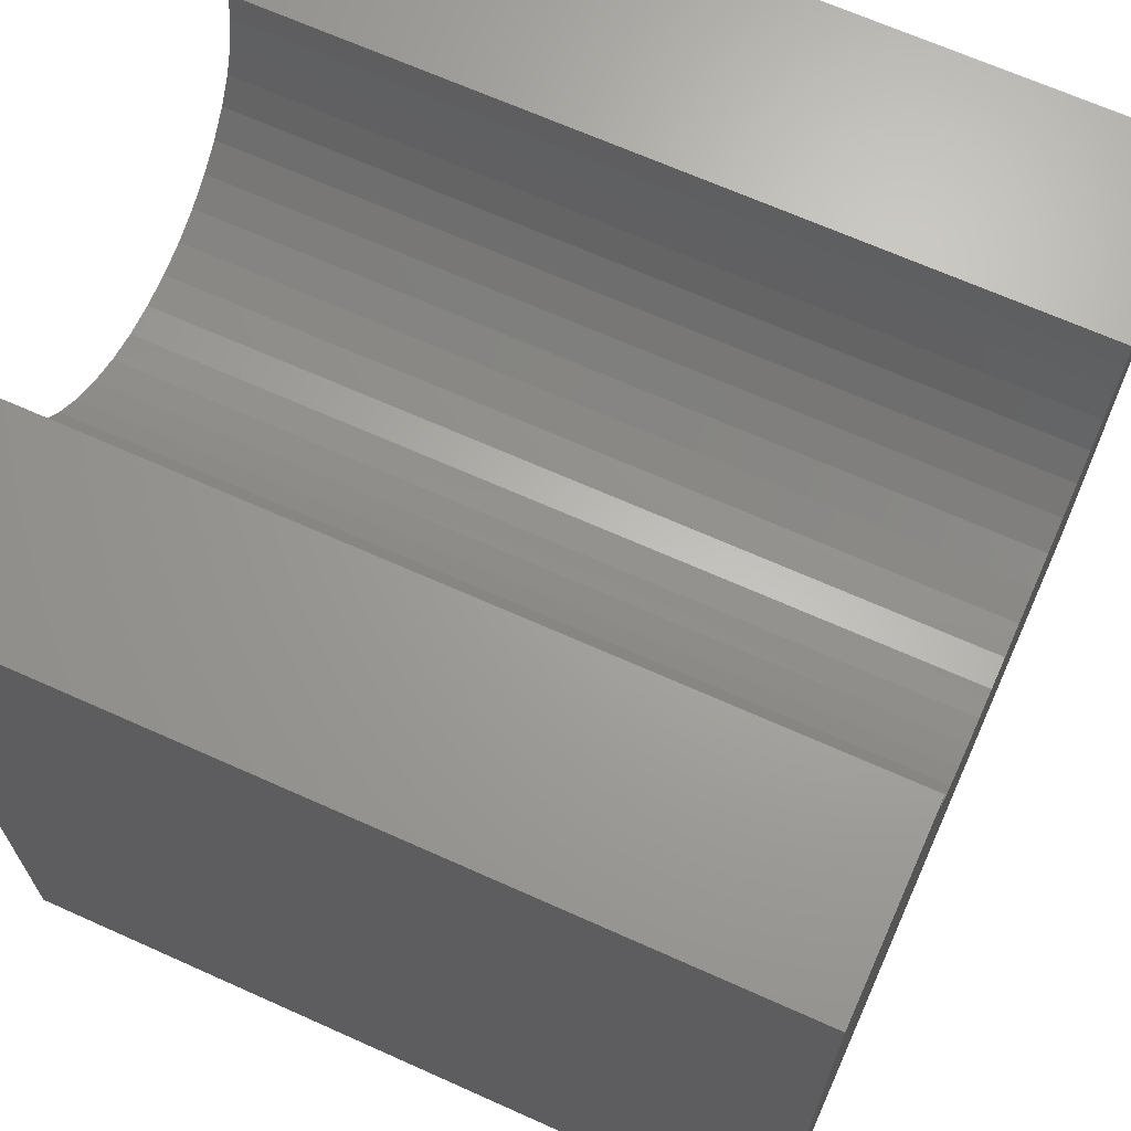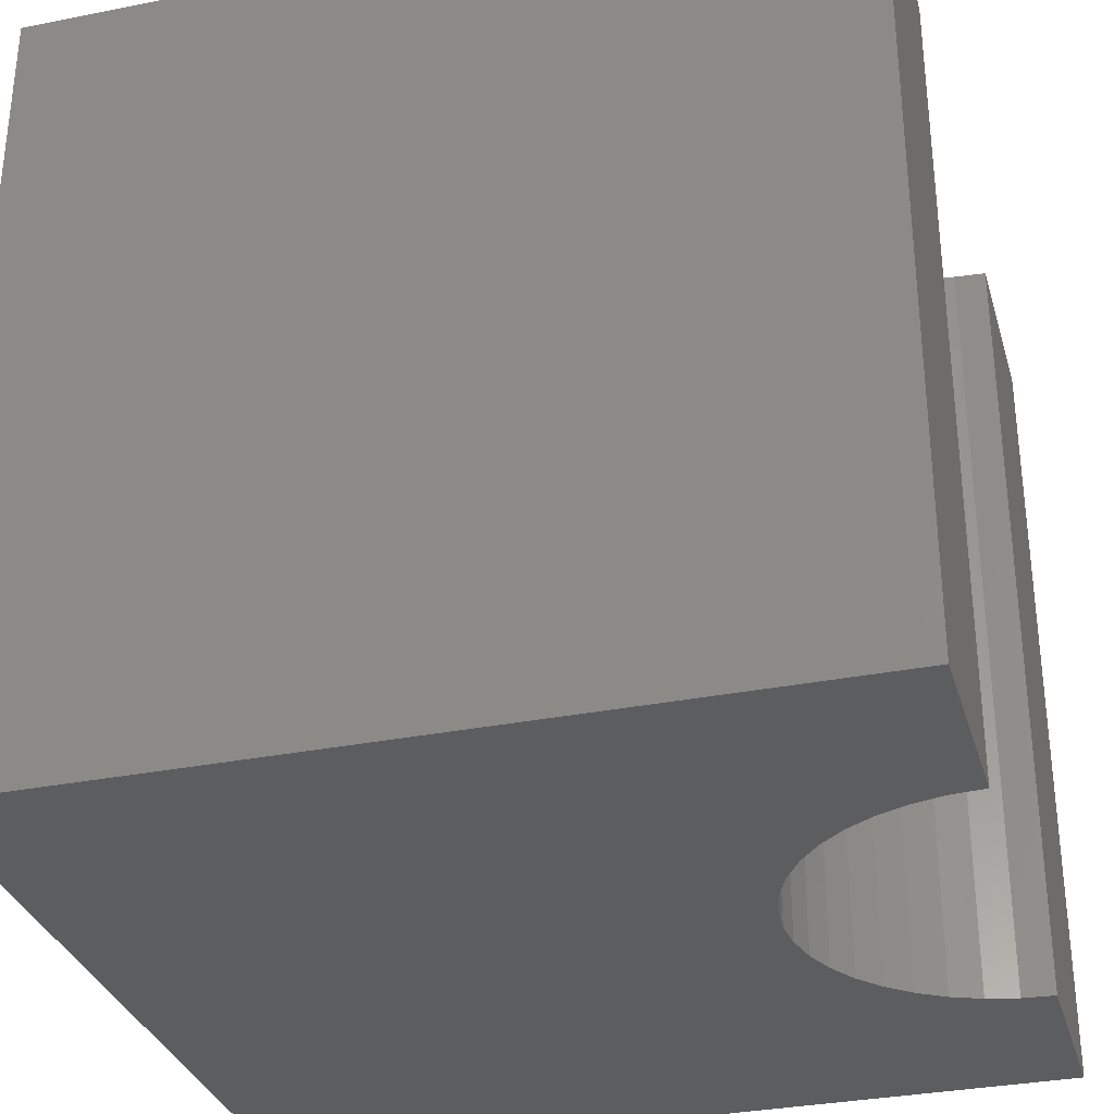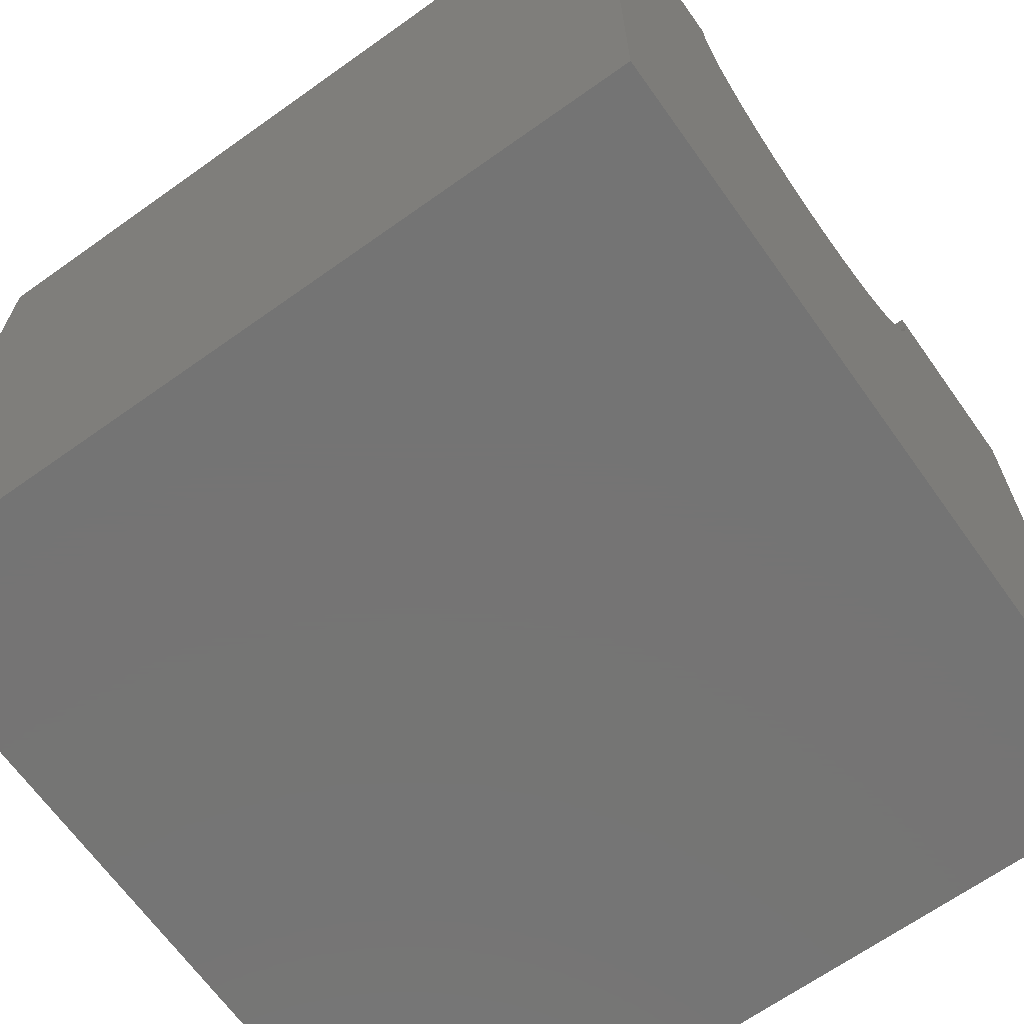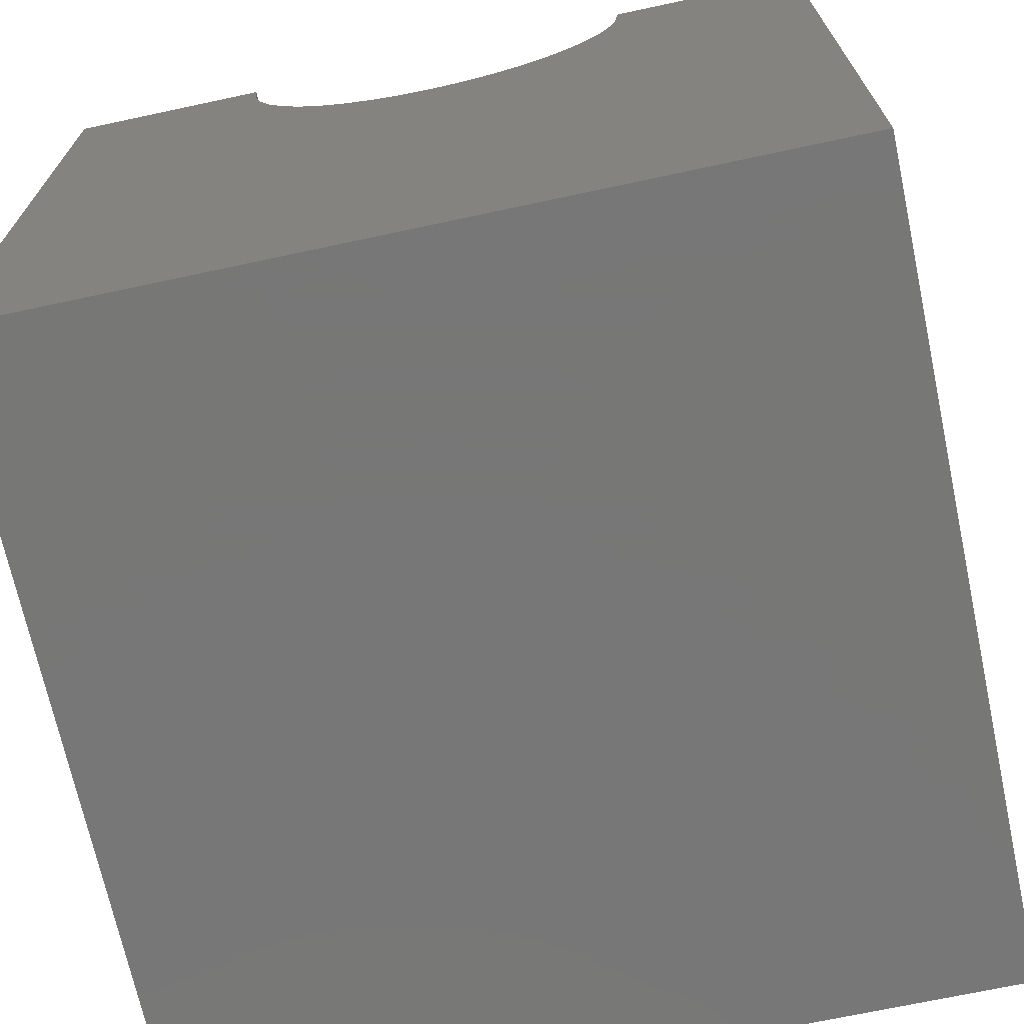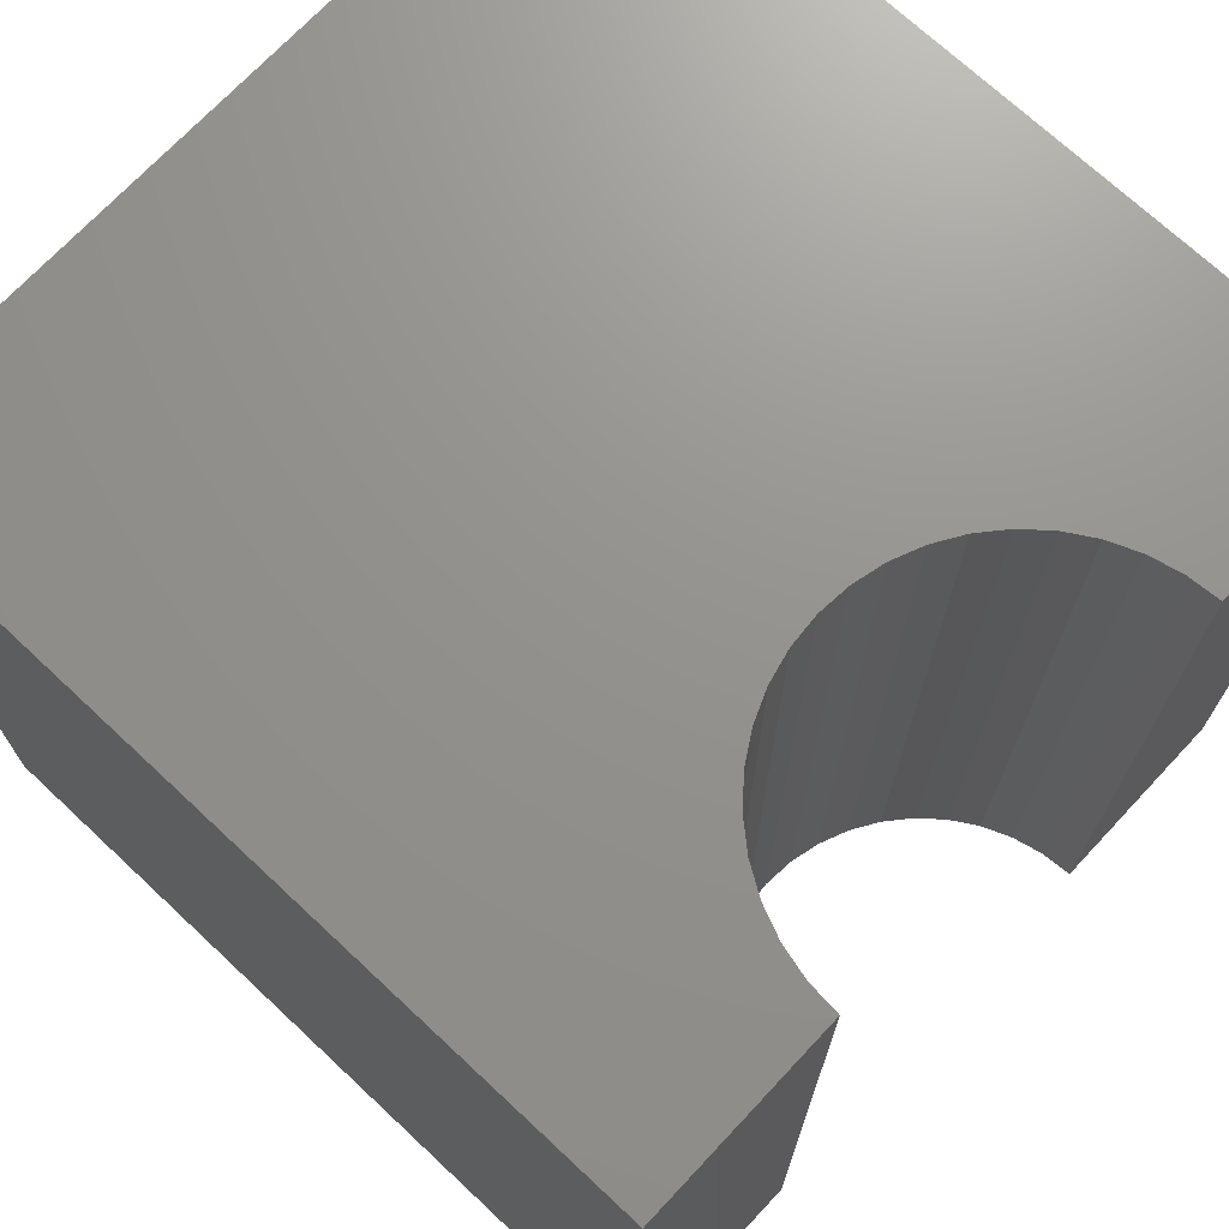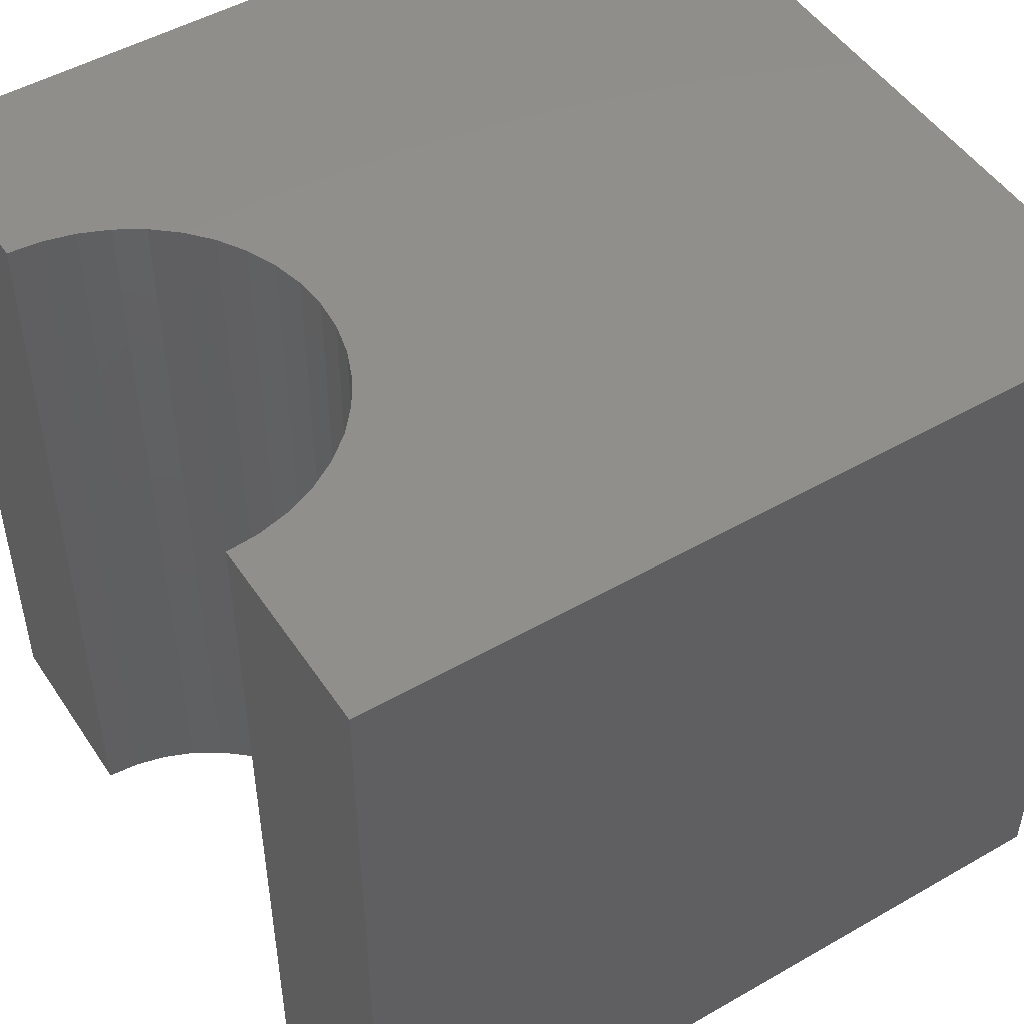
<metadata>
{"format":"stl","ext":"stl","renderer":"f3d","projection":"perspective","resolution":1024,"background":"white","views":[{"elev":67.5,"azim":-65.8,"up":"+Z"},{"elev":-32.2,"azim":-74.4,"up":"+Y"},{"elev":-66.8,"azim":125.5,"up":"+Z"},{"elev":-70.0,"azim":-167.9,"up":"+Z"},{"elev":71.4,"azim":-46.9,"up":"+Y"},{"elev":49.3,"azim":57.6,"up":"+Y"}]}
</metadata>
<code>
# stl→obj: 50 verts, 96 faces
v 2.458 10 10
v 0 10 10
v 2.458 0 10
v 0 0 10
v 0 10 0
v 0 0 0
v 7.542 0 10
v 10 0 10
v 7.542 10 10
v 10 10 10
v 10 10 0
v 10 0 0
v 7.511 10 9.602
v 7.056 10 8.506
v 7.265 10 8.846
v 7.417 10 9.215
v 2.944 10 8.506
v 3.203 10 8.203
v 3.506 10 7.944
v 3.846 10 7.735
v 2.489 10 9.602
v 2.583 10 9.215
v 2.735 10 8.846
v 5 10 7.458
v 4.602 10 7.489
v 4.215 10 7.583
v 5.398 10 7.489
v 5.785 10 7.583
v 6.154 10 7.735
v 6.494 10 7.944
v 6.797 10 8.203
v 2.489 0 9.602
v 7.056 0 8.506
v 6.797 0 8.203
v 7.511 0 9.602
v 7.417 0 9.215
v 7.265 0 8.846
v 4.215 0 7.583
v 3.846 0 7.735
v 3.506 0 7.944
v 3.203 0 8.203
v 6.494 0 7.944
v 6.154 0 7.735
v 5.785 0 7.583
v 2.944 0 8.506
v 2.735 0 8.846
v 2.583 0 9.215
v 5.398 0 7.489
v 5 0 7.458
v 4.602 0 7.489
f 1 2 3
f 3 2 4
f 2 5 4
f 4 5 6
f 7 8 9
f 9 8 10
f 11 10 12
f 12 10 8
f 5 11 6
f 6 11 12
f 13 9 10
f 14 15 11
f 11 15 10
f 10 15 16
f 10 16 13
f 17 18 5
f 5 18 19
f 5 19 20
f 1 21 2
f 2 21 22
f 2 22 5
f 5 22 23
f 5 23 17
f 24 11 25
f 25 11 5
f 25 5 26
f 26 5 20
f 24 27 11
f 11 27 28
f 11 28 29
f 29 30 11
f 11 30 31
f 11 31 14
f 32 3 4
f 33 34 12
f 7 35 8
f 8 35 36
f 8 36 12
f 12 36 37
f 12 37 33
f 38 39 6
f 6 39 40
f 6 40 41
f 34 42 12
f 12 42 43
f 12 43 44
f 41 45 6
f 6 45 46
f 6 46 4
f 4 46 47
f 4 47 32
f 44 48 12
f 12 48 49
f 12 49 6
f 6 49 50
f 6 50 38
f 7 9 13
f 7 13 35
f 35 13 16
f 35 16 36
f 36 16 15
f 36 15 37
f 37 15 14
f 37 14 33
f 33 14 31
f 33 31 34
f 34 31 30
f 34 30 42
f 42 30 29
f 42 29 43
f 43 29 28
f 43 28 44
f 44 28 27
f 44 27 48
f 48 27 24
f 48 24 49
f 49 24 25
f 49 25 50
f 50 25 26
f 50 26 38
f 38 26 20
f 38 20 39
f 39 20 19
f 39 19 40
f 40 19 18
f 40 18 41
f 41 18 17
f 41 17 45
f 45 17 23
f 45 23 46
f 46 23 22
f 46 22 47
f 47 22 21
f 47 21 32
f 32 21 1
f 32 1 3

</code>
